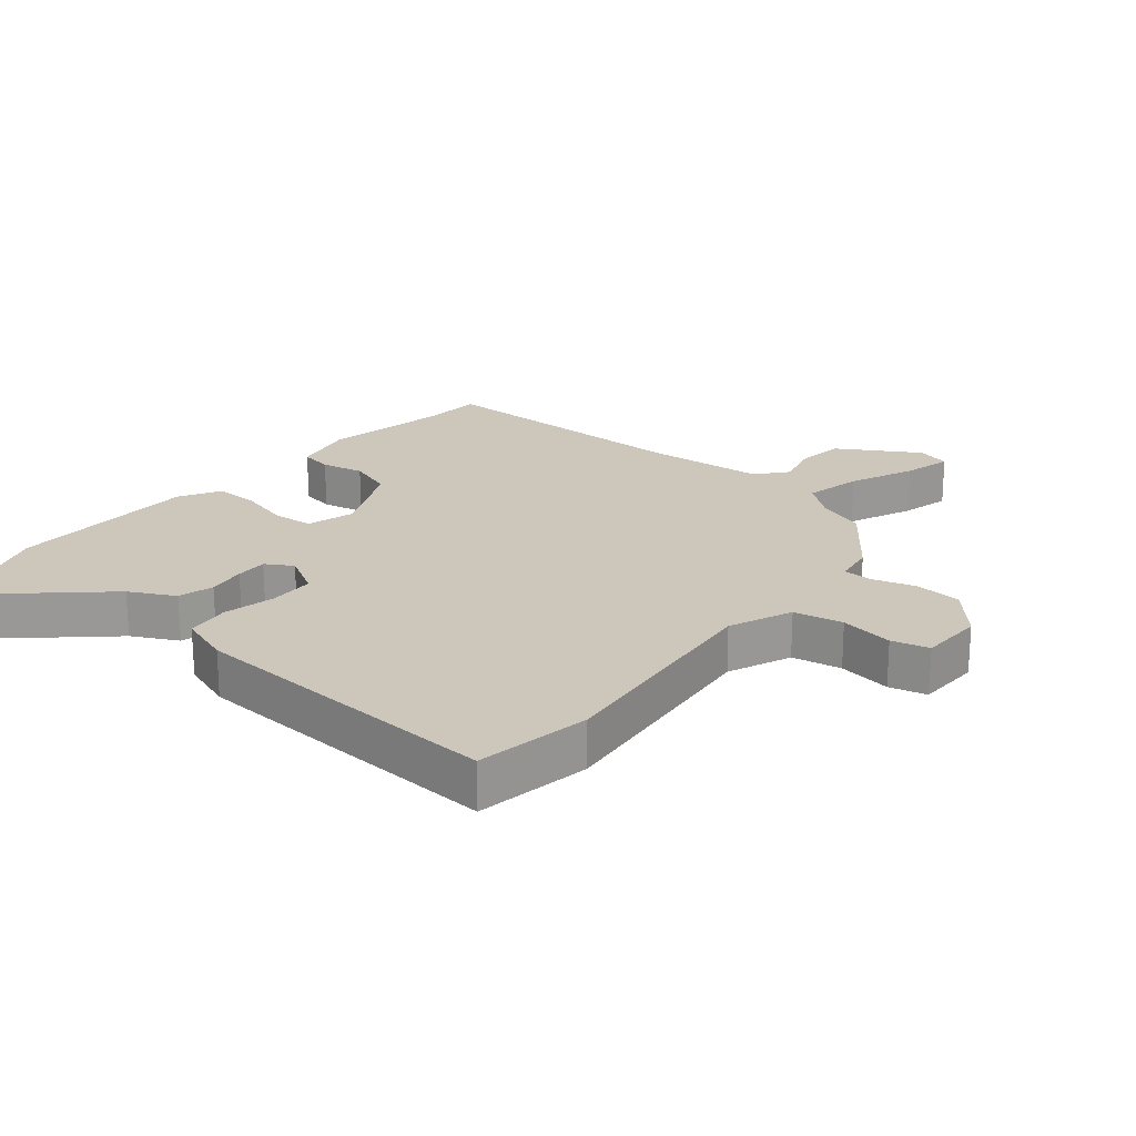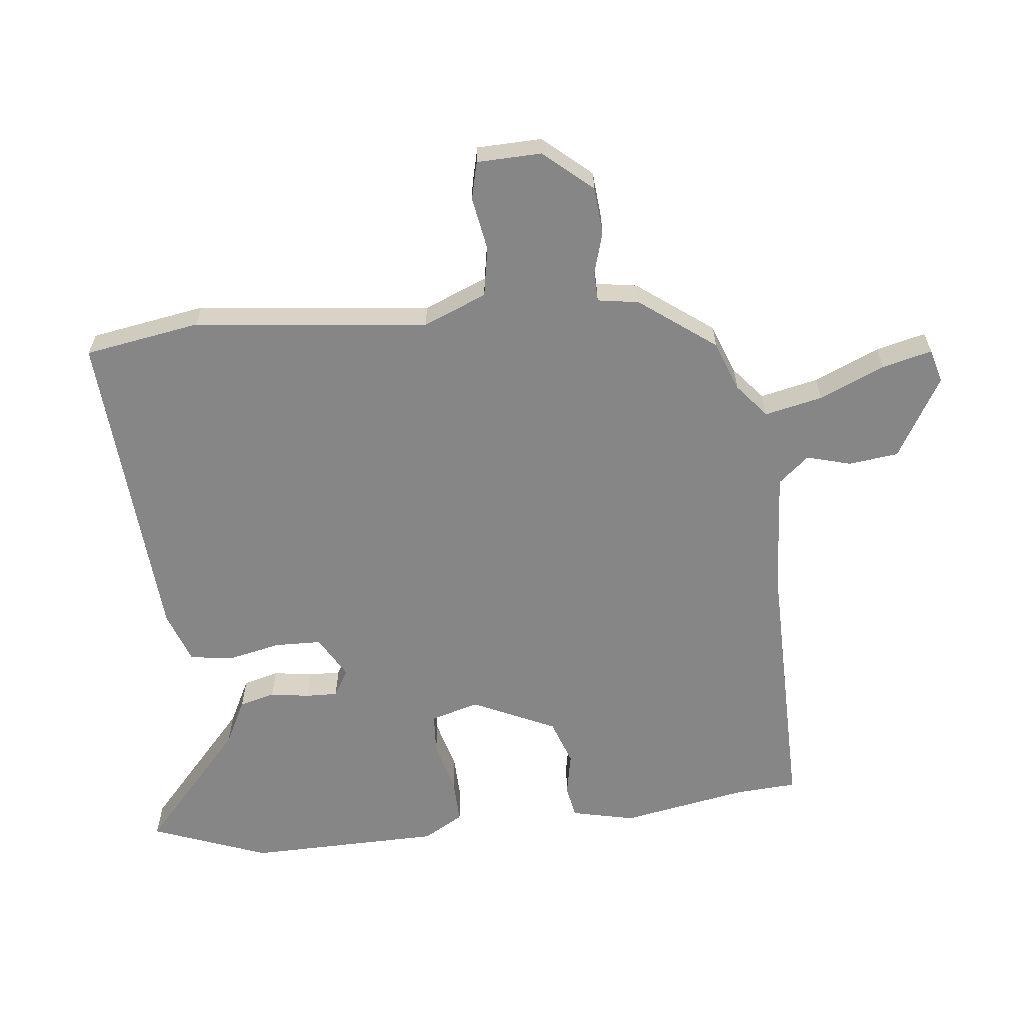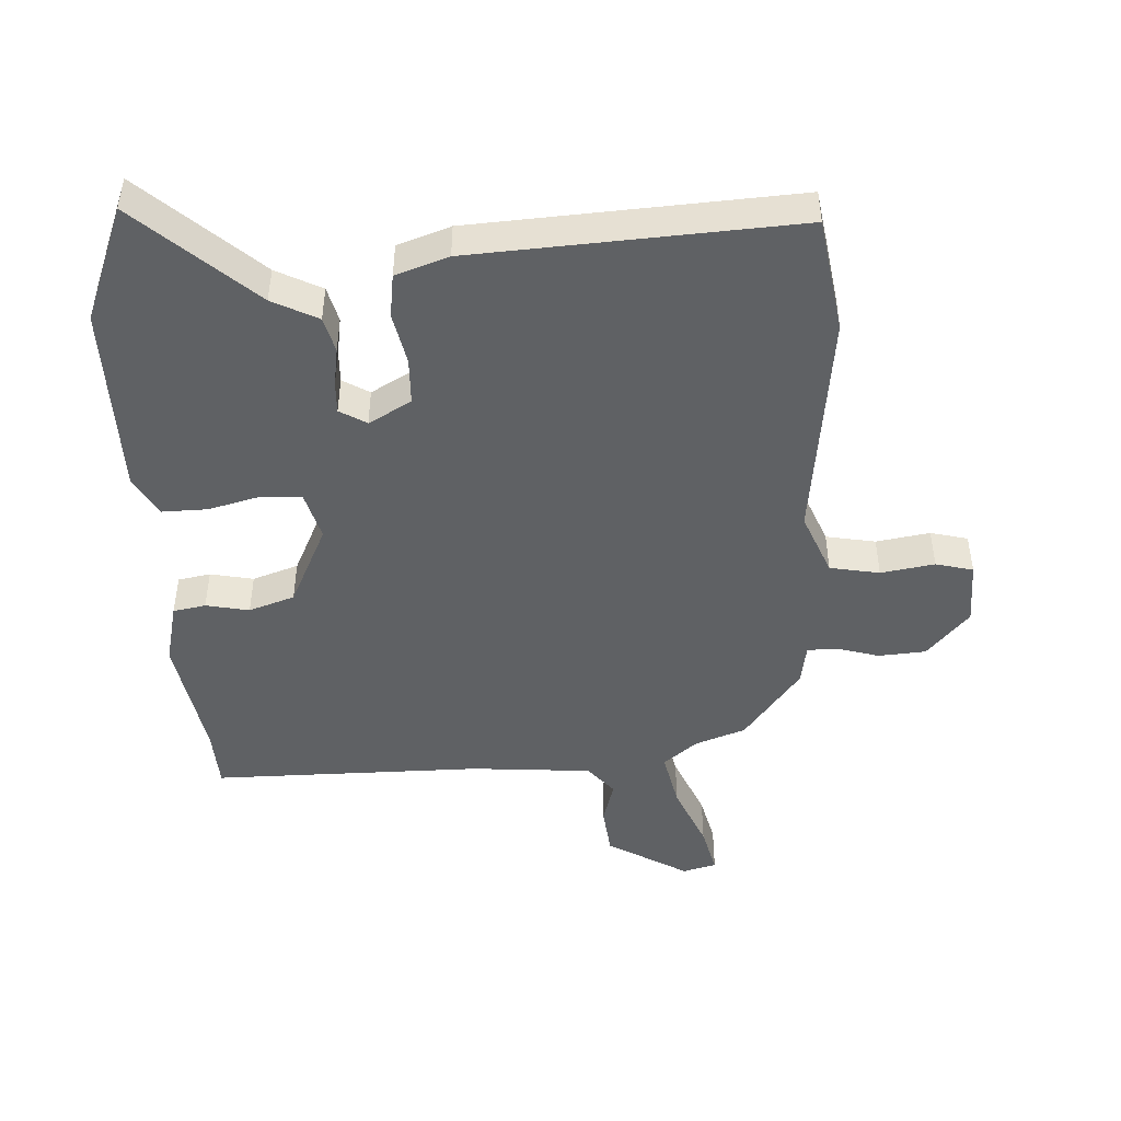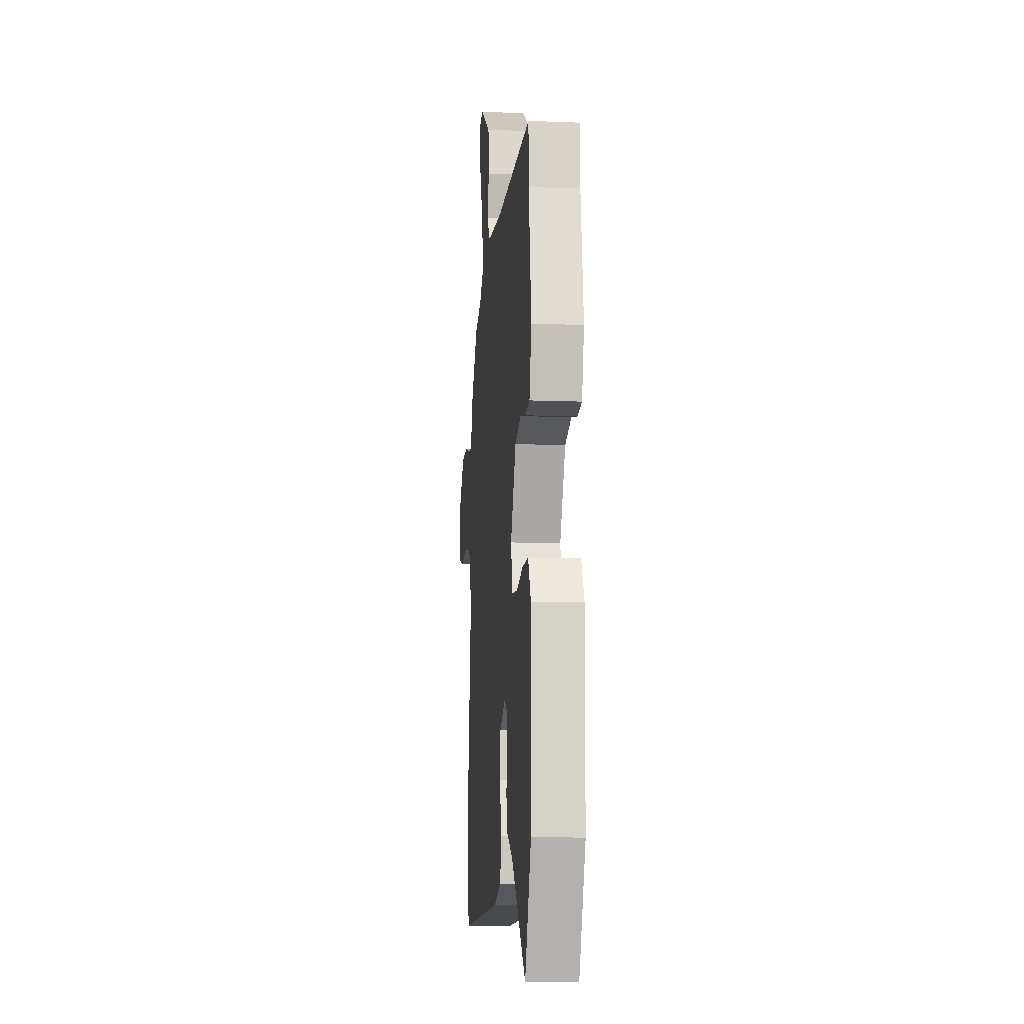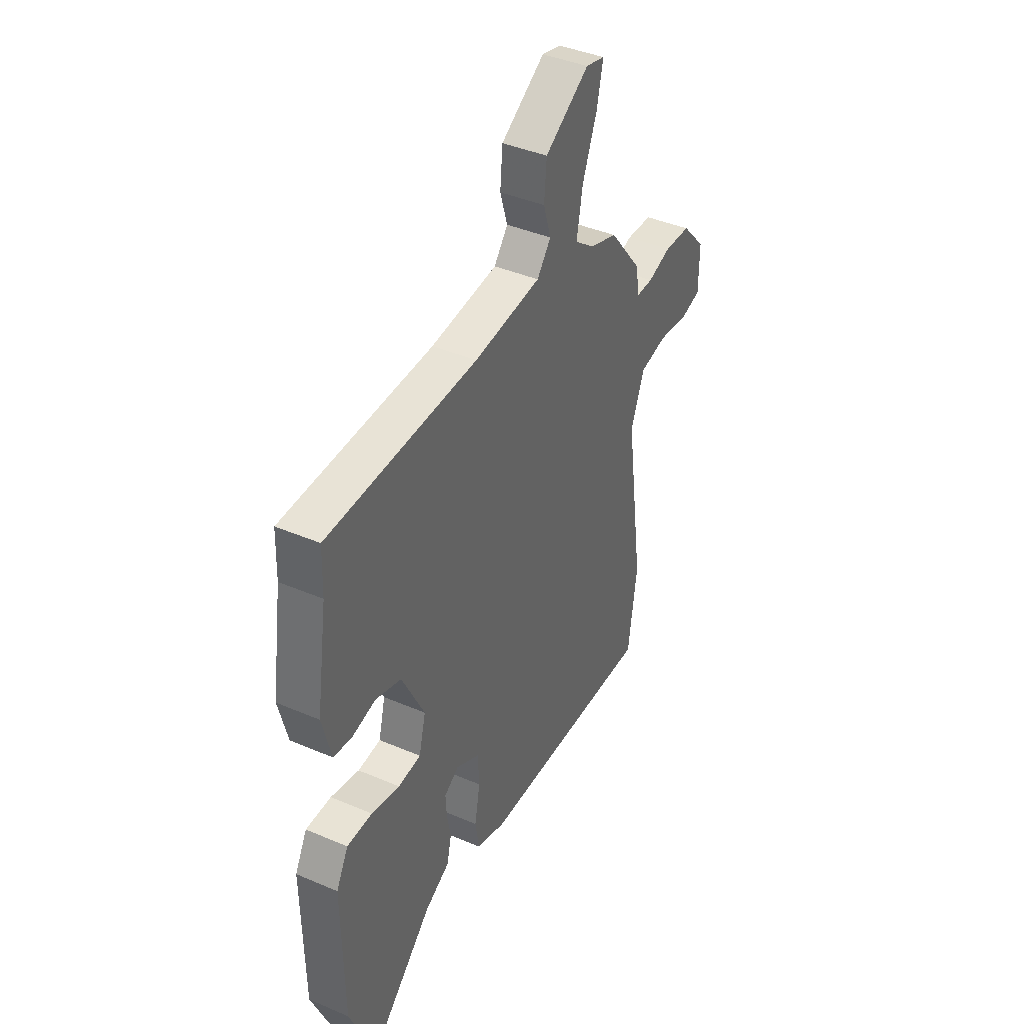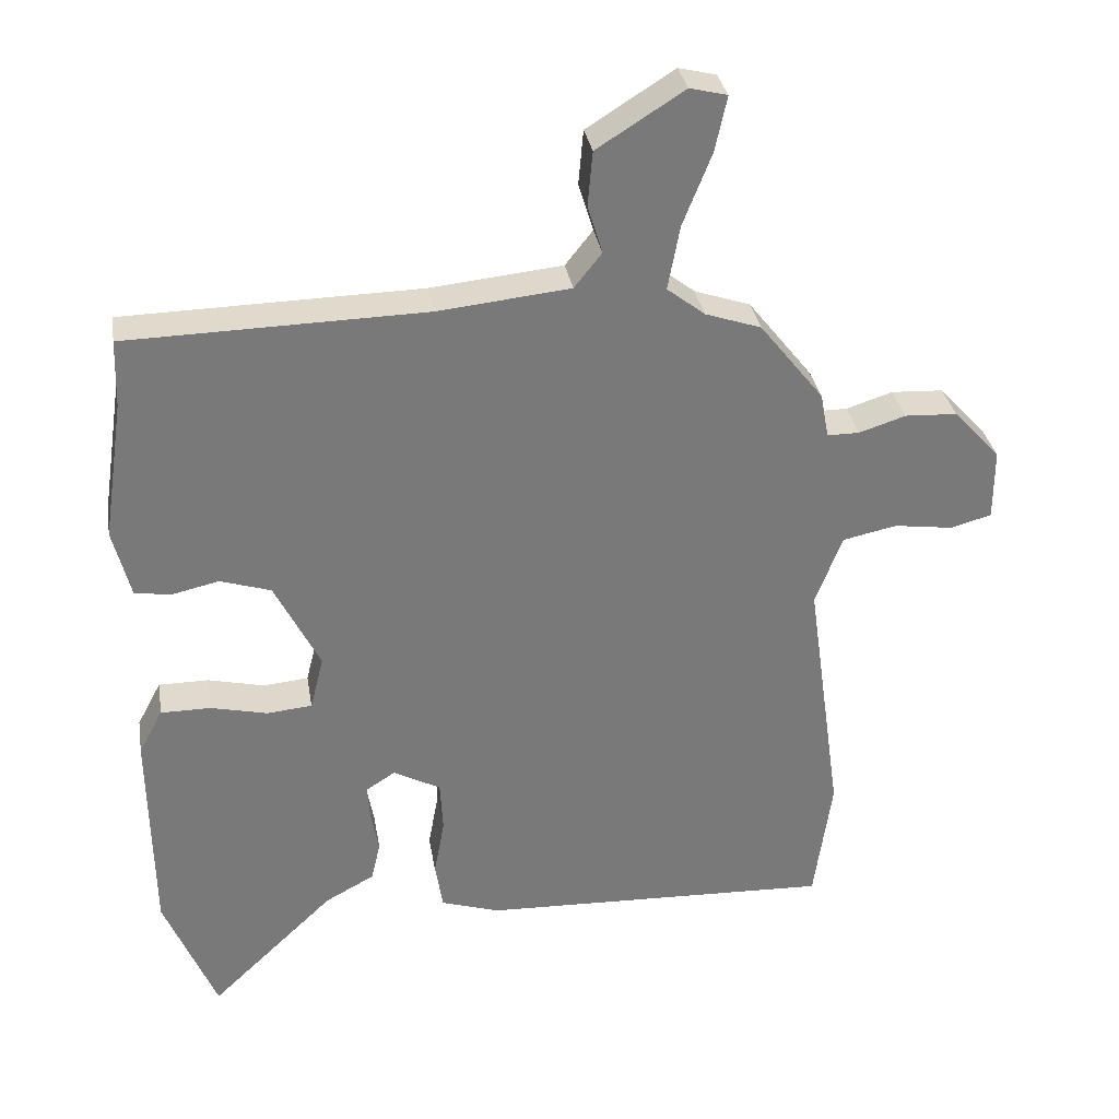
<metadata>
{"format":"obj","ext":"obj","renderer":"f3d","projection":"perspective","resolution":1024,"background":"white","views":[{"elev":21.5,"azim":-139.1,"up":"+Y"},{"elev":-62.1,"azim":-82.1,"up":"+Y"},{"elev":-46.5,"azim":-175.8,"up":"+Y"},{"elev":-11.2,"azim":84.5,"up":"+Z"},{"elev":41.1,"azim":117.5,"up":"+Z"},{"elev":32.6,"azim":170.5,"up":"+Z"}]}
</metadata>
<code>
v -0.369 0.07 0.454
v -0.29 0.07 0.481
v -0.236 0.07 0.523
v -0.253 0.07 0.614
v -0.294 0.07 0.717
v -0.311 0.07 0.795
v -0.258 0.07 0.808
v -0.134 0.07 0.73
v -0.127 0.07 0.652
v -0.148 0.07 0.584
v -0.109 0.07 0.535
v 0.079 0.07 0.516
v 0.5 0.07 0.508
v 0.503 0.07 0.413
v 0.533 0.07 0.214
v 0.508 0.07 0.116
v 0.457 0.07 0.108
v 0.39 0.07 0.123
v 0.318 0.07 0.1
v 0.254 0.07 -0.028
v 0.273 0.07 -0.104
v 0.337 0.07 -0.11
v 0.417 0.07 -0.091
v 0.488 0.07 -0.091
v 0.522 0.07 -0.155
v 0.518 0.07 -0.457
v 0.444 0.07 -0.637
v 0.268 0.07 -0.47
v 0.198 0.07 -0.432
v 0.185 0.07 -0.376
v 0.196 0.07 -0.316
v 0.199 0.07 -0.266
v 0.158 0.07 -0.24
v 0.091 0.07 -0.276
v 0.087 0.07 -0.349
v 0.102 0.07 -0.431
v 0.091 0.07 -0.499
v 0.008 0.07 -0.526
v -0.494 0.07 -0.546
v -0.519 0.07 -0.365
v -0.468 0.07 -0.002
v -0.506 0.07 0.098
v -0.583 0.07 0.114
v -0.667 0.07 0.102
v -0.725 0.07 0.118
v -0.725 0.07 0.219
v -0.658 0.07 0.292
v -0.584 0.07 0.296
v -0.518 0.07 0.275
v -0.472 0.07 0.275
v -0.46 0.07 0.339
v -0.369 0 0.454
v -0.29 0 0.481
v -0.236 0 0.523
v -0.253 0 0.614
v -0.294 0 0.717
v -0.311 0 0.795
v -0.258 0 0.808
v -0.134 0 0.73
v -0.127 0 0.652
v -0.148 0 0.584
v -0.109 0 0.535
v 0.079 0 0.516
v 0.5 0 0.508
v 0.503 0 0.413
v 0.533 0 0.214
v 0.508 0 0.116
v 0.457 0 0.108
v 0.39 0 0.123
v 0.318 0 0.1
v 0.254 0 -0.028
v 0.273 0 -0.104
v 0.337 0 -0.11
v 0.417 0 -0.091
v 0.488 0 -0.091
v 0.522 0 -0.155
v 0.518 0 -0.457
v 0.444 0 -0.637
v 0.268 0 -0.47
v 0.198 0 -0.432
v 0.185 0 -0.376
v 0.196 0 -0.316
v 0.199 0 -0.266
v 0.158 0 -0.24
v 0.091 0 -0.276
v 0.087 0 -0.349
v 0.102 0 -0.431
v 0.091 0 -0.499
v 0.008 0 -0.526
v -0.494 0 -0.546
v -0.519 0 -0.365
v -0.468 0 -0.002
v -0.506 0 0.098
v -0.583 0 0.114
v -0.667 0 0.102
v -0.725 0 0.118
v -0.725 0 0.219
v -0.658 0 0.292
v -0.584 0 0.296
v -0.518 0 0.275
v -0.472 0 0.275
v -0.46 0 0.339
f 50 51 1 2
f 47 48 49
f 46 47 49
f 45 46 49
f 44 45 49
f 43 44 49
f 42 43 49 50
f 50 2 3
f 42 50 3
f 41 42 3
f 40 41 3
f 39 40 3
f 38 39 3
f 37 38 3
f 36 37 3
f 35 36 3
f 28 29 30 31
f 28 31 32
f 27 28 32
f 26 27 32
f 25 26 32
f 24 25 32
f 23 24 32
f 22 23 32
f 21 22 32 33
f 16 17 18
f 15 16 18
f 14 15 18
f 14 18 19
f 13 14 19
f 12 13 19
f 11 12 19 20
f 8 9 10
f 7 8 10
f 6 7 10
f 5 6 10
f 4 5 10
f 4 10 11
f 3 4 11
f 35 3 11
f 34 35 11
f 21 33 34
f 20 21 34
f 11 20 34
f 53 52 102 101
f 100 99 98
f 100 98 97
f 100 97 96
f 100 96 95
f 100 95 94
f 101 100 94 93
f 54 53 101
f 54 101 93
f 54 93 92
f 54 92 91
f 54 91 90
f 54 90 89
f 54 89 88
f 54 88 87
f 54 87 86
f 82 81 80 79
f 83 82 79
f 83 79 78
f 83 78 77
f 83 77 76
f 83 76 75
f 83 75 74
f 83 74 73
f 84 83 73 72
f 69 68 67
f 69 67 66
f 69 66 65
f 70 69 65
f 70 65 64
f 70 64 63
f 71 70 63 62
f 61 60 59
f 61 59 58
f 61 58 57
f 61 57 56
f 61 56 55
f 62 61 55
f 62 55 54
f 62 54 86
f 62 86 85
f 85 84 72
f 85 72 71
f 85 71 62
f 1 52 53 2
f 2 53 54 3
f 3 54 55 4
f 4 55 56 5
f 5 56 57 6
f 6 57 58 7
f 7 58 59 8
f 8 59 60 9
f 9 60 61 10
f 10 61 62 11
f 11 62 63 12
f 12 63 64 13
f 13 64 65 14
f 14 65 66 15
f 15 66 67 16
f 16 67 68 17
f 17 68 69 18
f 18 69 70 19
f 19 70 71 20
f 20 71 72 21
f 21 72 73 22
f 22 73 74 23
f 23 74 75 24
f 24 75 76 25
f 25 76 77 26
f 26 77 78 27
f 27 78 79 28
f 28 79 80 29
f 29 80 81 30
f 30 81 82 31
f 31 82 83 32
f 32 83 84 33
f 33 84 85 34
f 34 85 86 35
f 35 86 87 36
f 36 87 88 37
f 37 88 89 38
f 38 89 90 39
f 39 90 91 40
f 40 91 92 41
f 41 92 93 42
f 42 93 94 43
f 43 94 95 44
f 44 95 96 45
f 45 96 97 46
f 46 97 98 47
f 47 98 99 48
f 48 99 100 49
f 49 100 101 50
f 50 101 102 51
f 51 102 52 1

</code>
